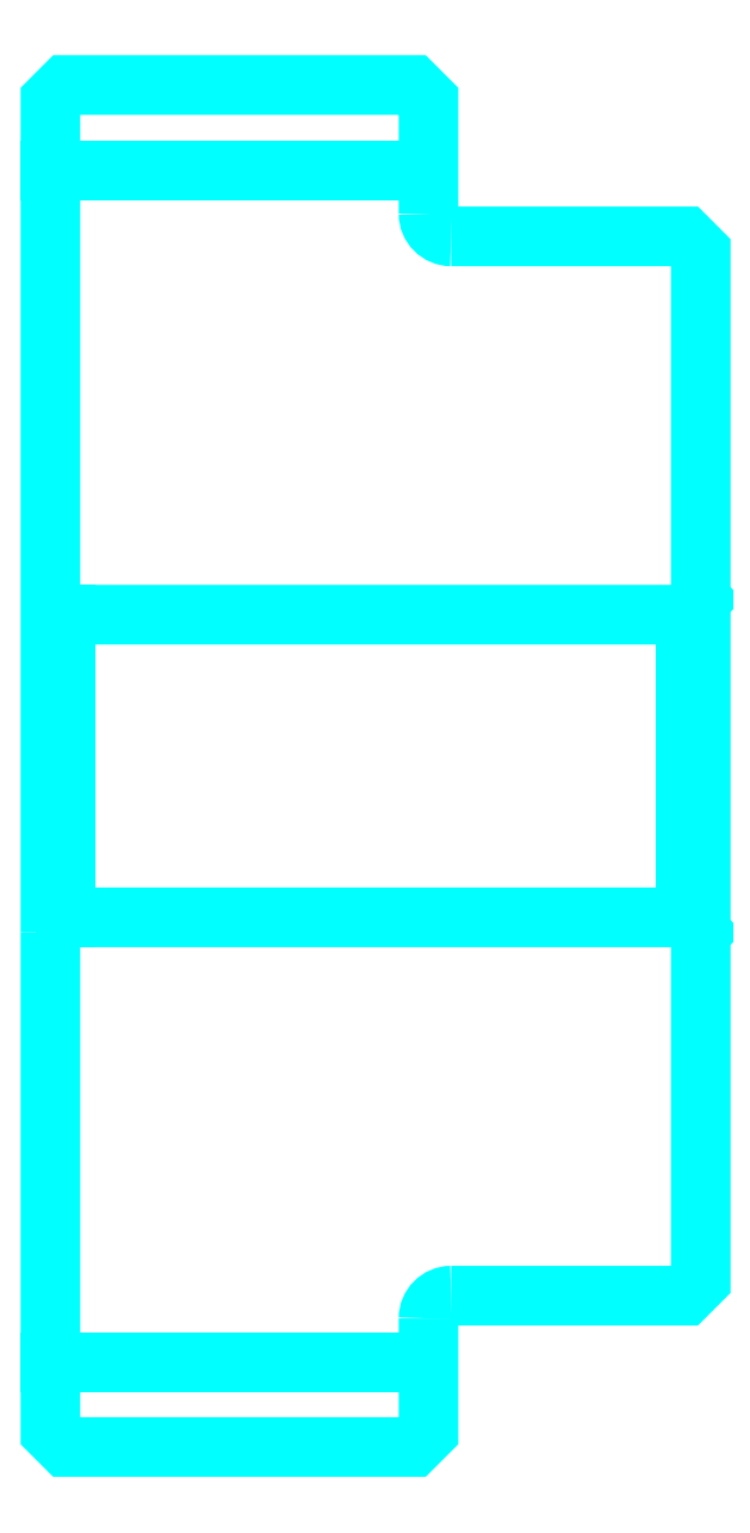
<metadata>
{"format":"dxf","ext":"dxf","renderer":"ezdxf+matplotlib","layout":"modelspace","background":"white","min_lineweight":24,"dpi":150}
</metadata>
<code>
0
SECTION
2
ENTITIES
0
LINE
8
0
10
199
20
239.6
30
0
11
224
21
239.6
31
0
0
LINE
8
0
10
199
20
160.8
30
0
11
224
21
160.8
31
0
0
LINE
8
0
10
241
20
190.2
30
0
11
242
21
189.2
31
0
0
LINE
8
0
10
241
20
210.2
30
0
11
242
21
211.2
31
0
0
LINE
8
0
10
200
20
210.2
30
0
11
200
21
190.2
31
0
0
POLYLINE
8
0
66
1
10
0
20
0
30
0
70
2
0
VERTEX
8
0
10
199
20
189.2
30
0
70
0
0
VERTEX
8
0
10
200
20
190.2
30
0
70
0
0
VERTEX
8
0
10
241
20
190.2
30
0
70
0
0
VERTEX
8
0
10
241
20
210.2
30
0
70
0
0
VERTEX
8
0
10
200
20
210.2
30
0
70
0
0
VERTEX
8
0
10
199
20
211.2
30
0
70
0
0
SEQEND
8
0
0
ARC
8
0
10
225.5
20
236.7
30
0
40
1.5
50
180
51
270
0
ARC
8
0
10
225.5
20
163.7
30
0
40
1.5
50
90
51
180
0
POLYLINE
8
0
66
1
10
0
20
0
30
0
70
2
0
VERTEX
8
0
10
199
20
189.2
30
0
70
0
0
VERTEX
8
0
10
199
20
156.2
30
0
70
0
0
VERTEX
8
0
10
200
20
155.2
30
0
70
0
0
VERTEX
8
0
10
223
20
155.2
30
0
70
0
0
VERTEX
8
0
10
224
20
156.2
30
0
70
0
0
VERTEX
8
0
10
224
20
163.7
30
0
70
0
0
SEQEND
8
0
0
POLYLINE
8
0
66
1
10
0
20
0
30
0
70
2
0
VERTEX
8
0
10
225.5
20
165.2
30
0
70
0
0
VERTEX
8
0
10
241
20
165.2
30
0
70
0
0
VERTEX
8
0
10
242
20
166.2
30
0
70
0
0
VERTEX
8
0
10
242
20
234.2
30
0
70
0
0
VERTEX
8
0
10
241
20
235.2
30
0
70
0
0
VERTEX
8
0
10
225.5
20
235.2
30
0
70
0
0
SEQEND
8
0
0
POLYLINE
8
0
66
1
10
0
20
0
30
0
70
2
0
VERTEX
8
0
10
224
20
236.7
30
0
70
0
0
VERTEX
8
0
10
224
20
244.2
30
0
70
0
0
VERTEX
8
0
10
223
20
245.2
30
0
70
0
0
VERTEX
8
0
10
200
20
245.2
30
0
70
0
0
VERTEX
8
0
10
199
20
244.2
30
0
70
0
0
VERTEX
8
0
10
199
20
189.2
30
0
70
0
0
SEQEND
8
0
0
ENDSEC
0
EOF

</code>
